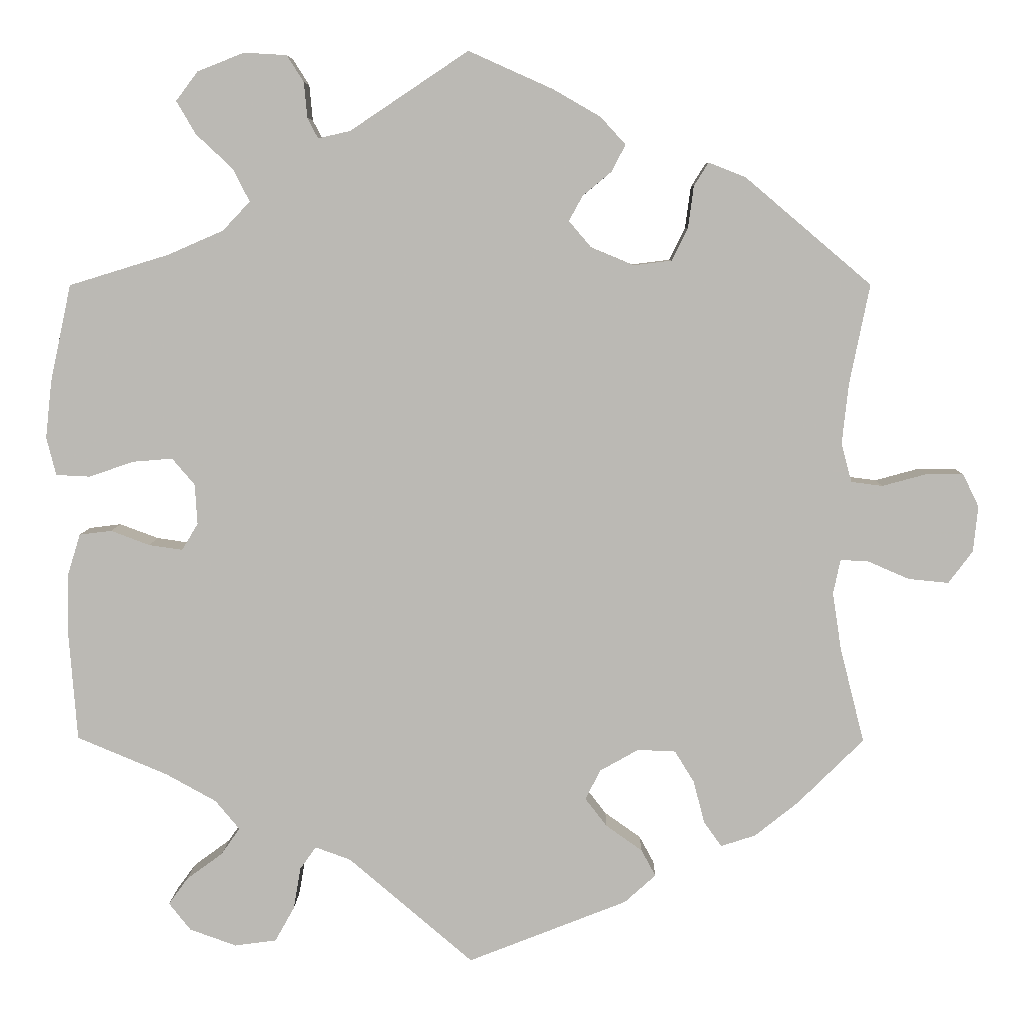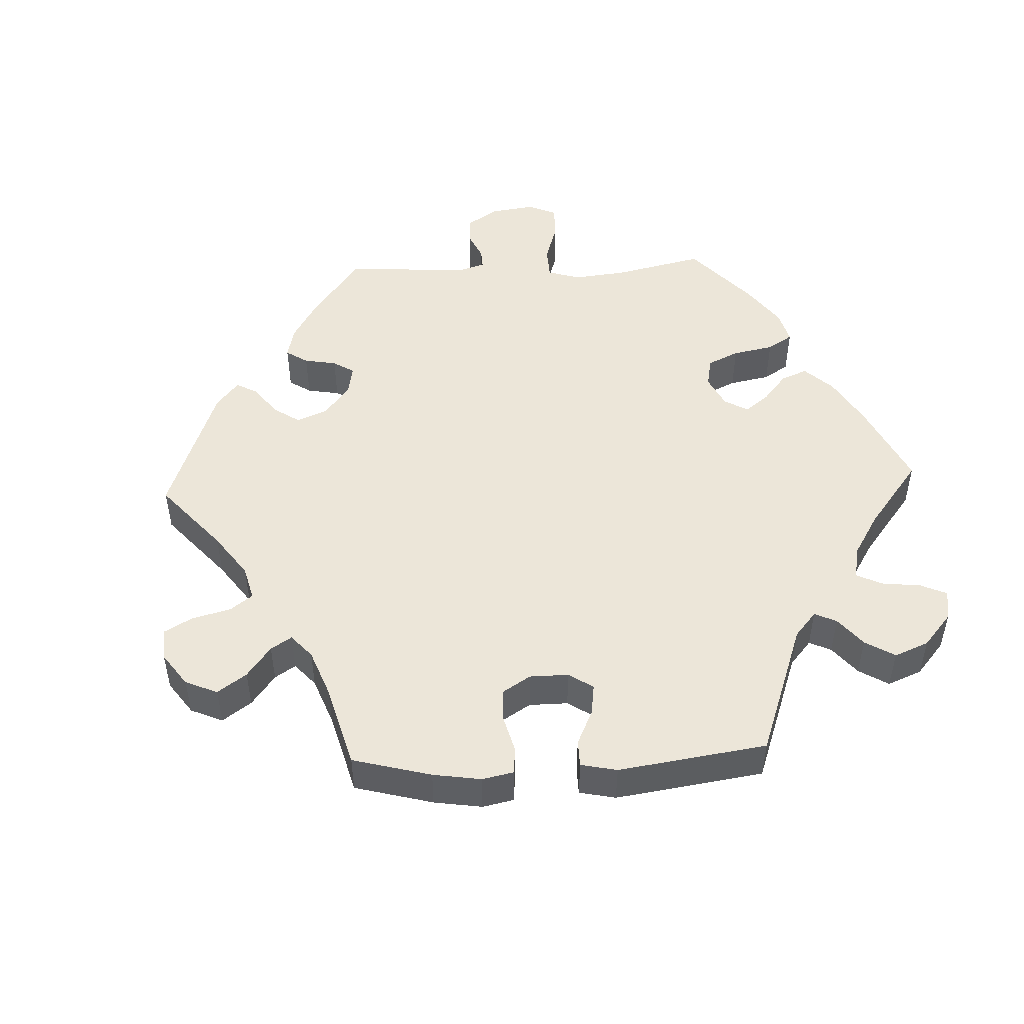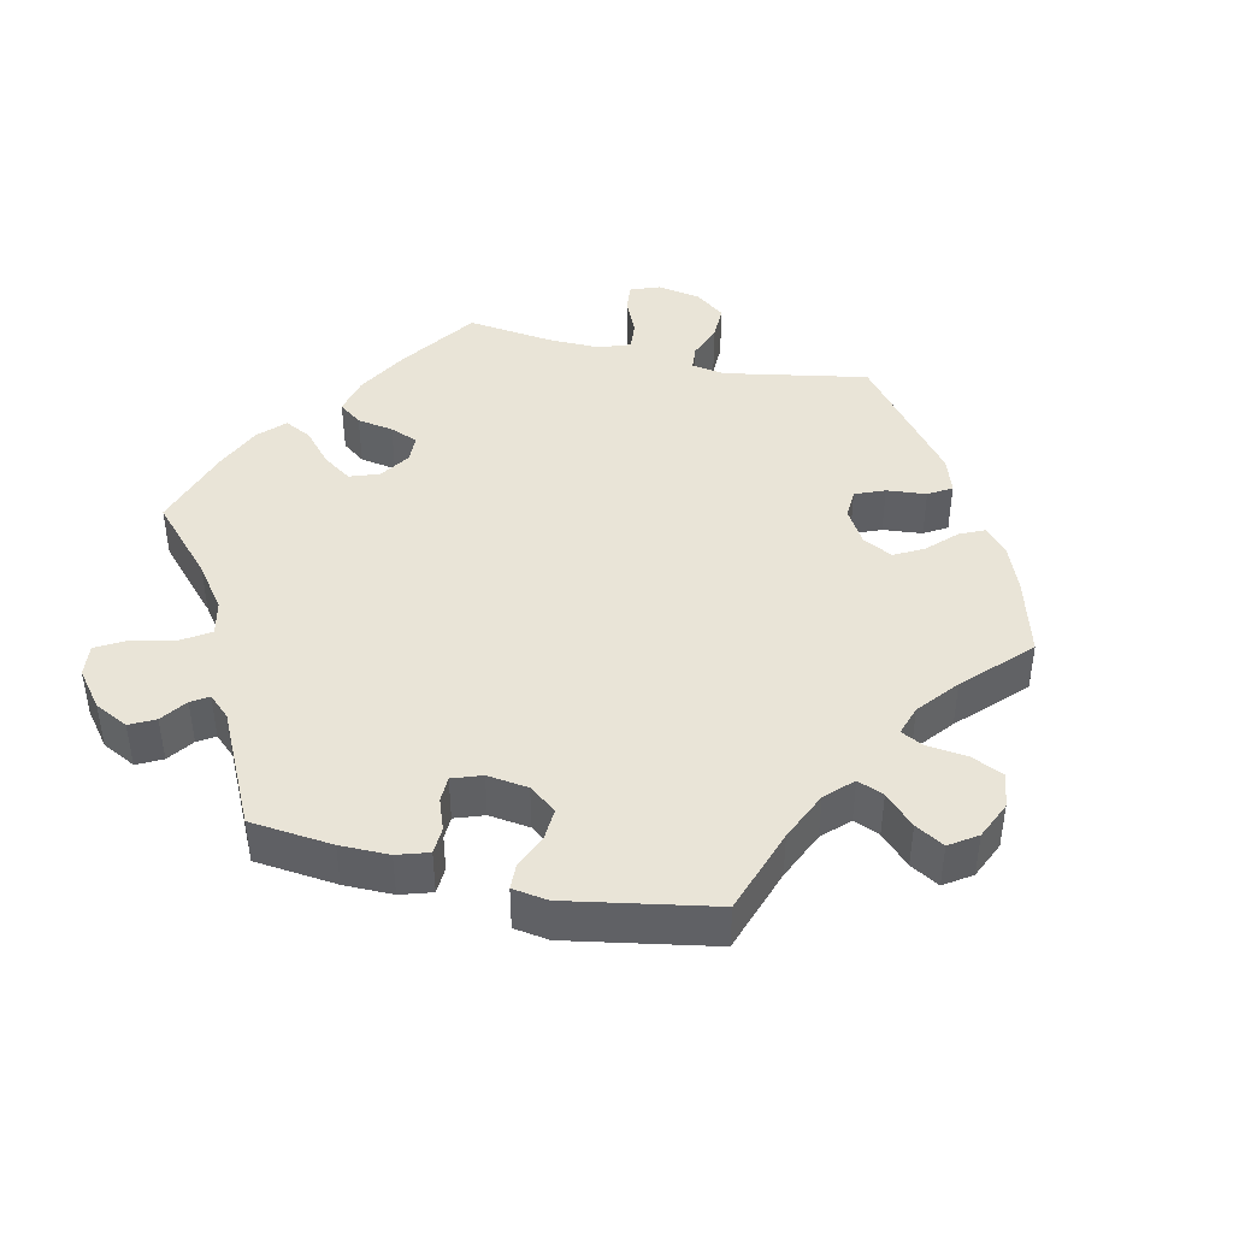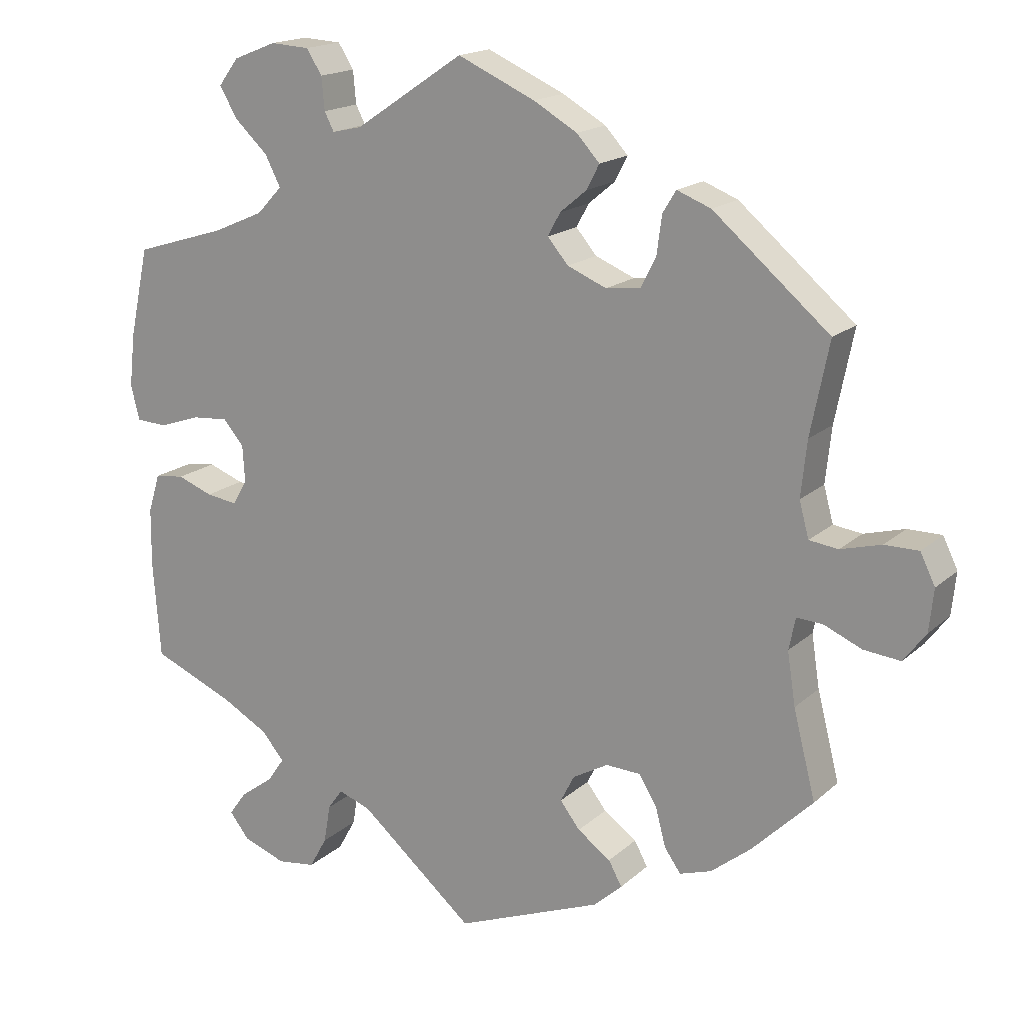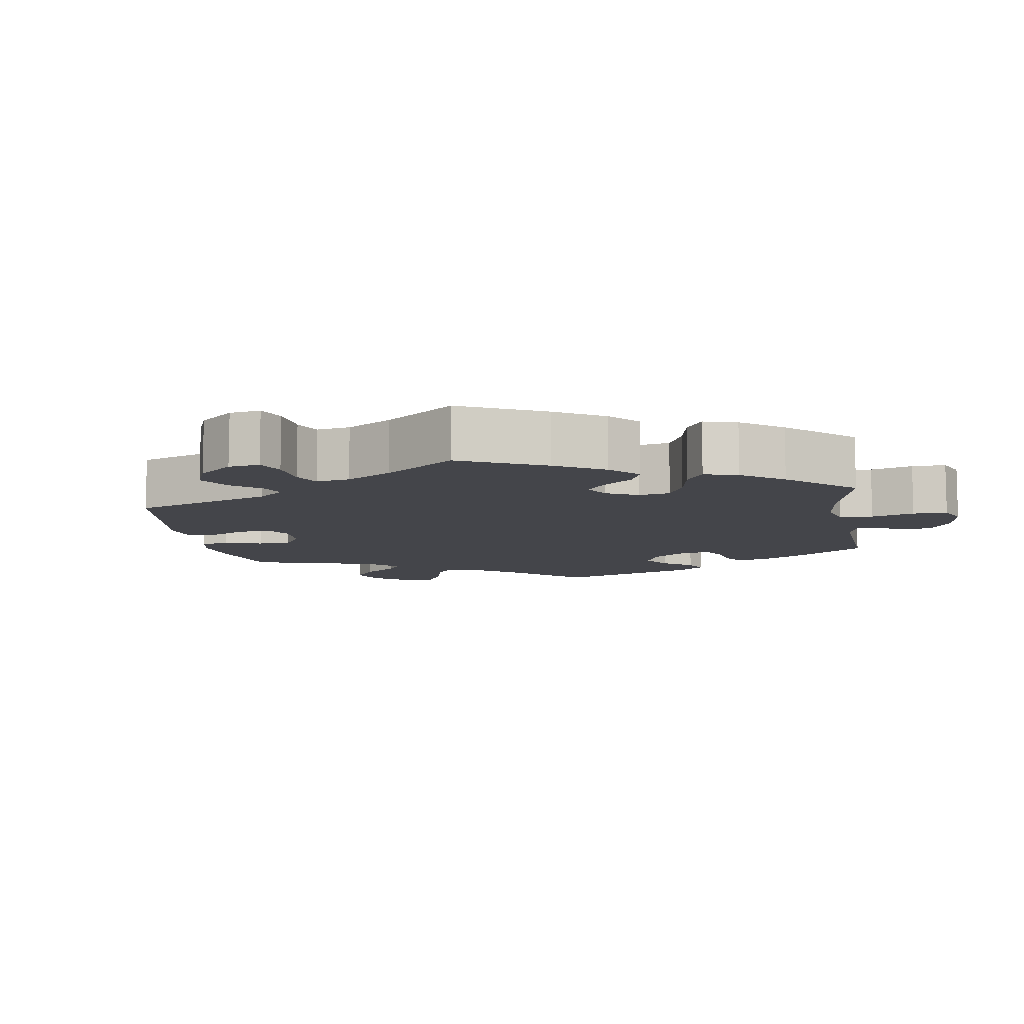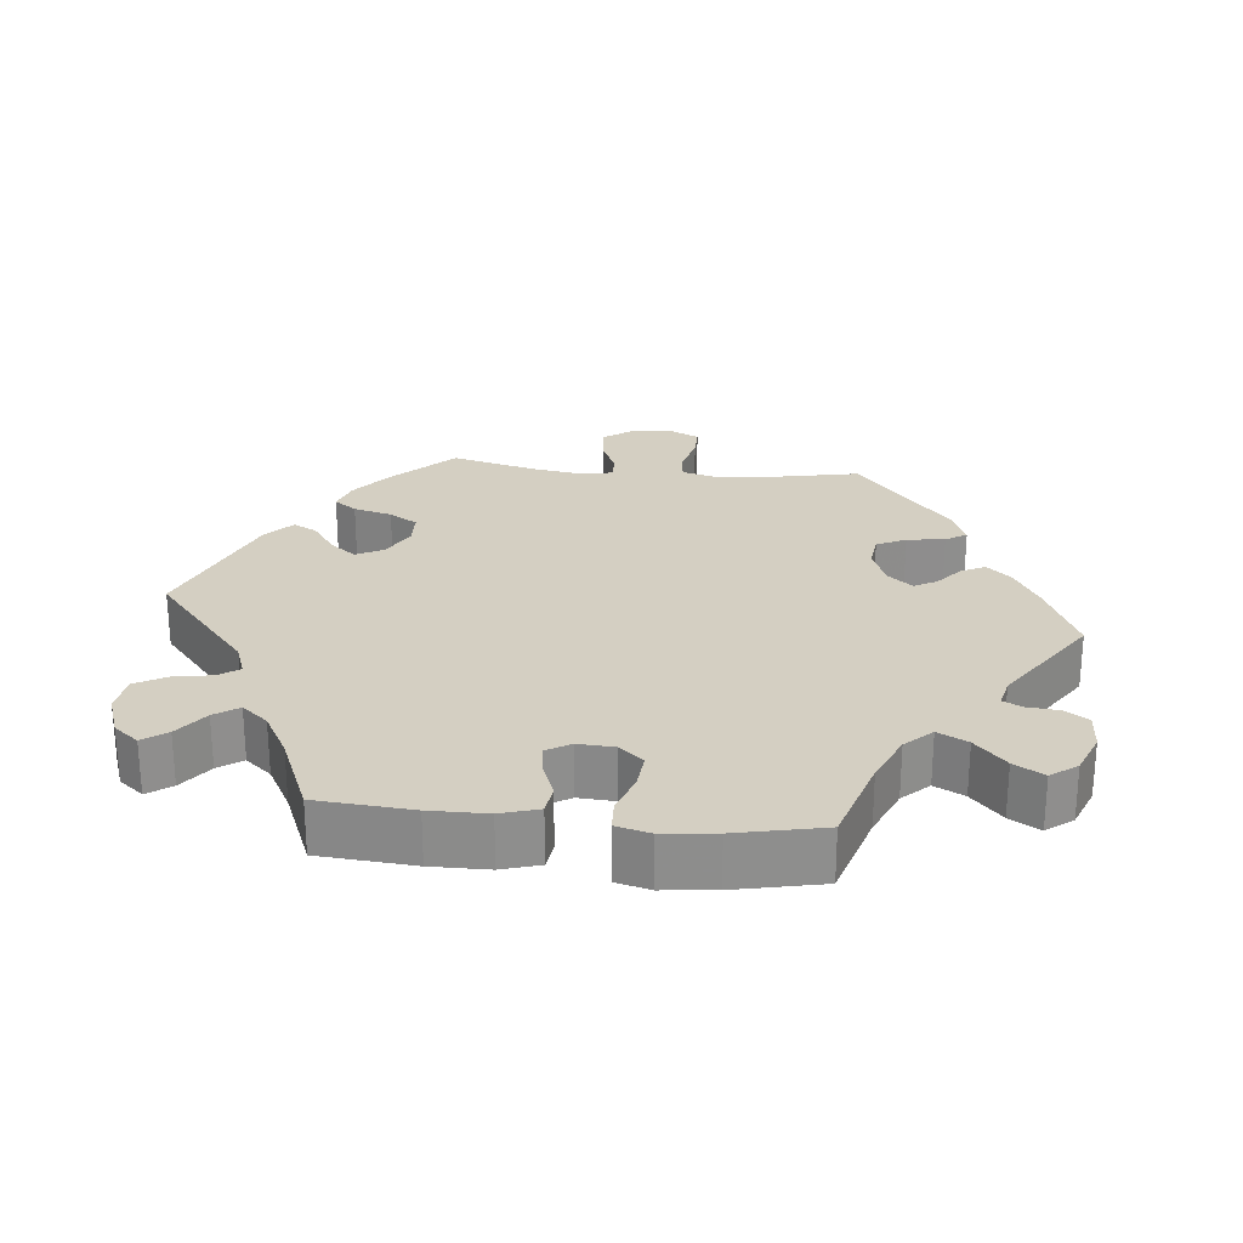
<metadata>
{"format":"obj","ext":"obj","renderer":"f3d","projection":"perspective","resolution":1024,"background":"white","views":[{"elev":6.6,"azim":1.0,"up":"+Z"},{"elev":49.3,"azim":147.5,"up":"+Y"},{"elev":43.0,"azim":42.9,"up":"+Y"},{"elev":17.2,"azim":31.0,"up":"+Z"},{"elev":-9.2,"azim":-110.4,"up":"+Y"},{"elev":25.5,"azim":-84.0,"up":"+Y"}]}
</metadata>
<code>
v 0.419 0.07 -0.369
v 0.365 0.07 -0.412
v 0.322 0.07 -0.426
v 0.3 0.07 -0.395
v 0.286 0.07 -0.342
v 0.262 0.07 -0.303
v 0.215 0.07 -0.301
v 0.167 0.07 -0.328
v 0.148 0.07 -0.365
v 0.175 0.07 -0.4
v 0.22 0.07 -0.432
v 0.238 0.07 -0.465
v 0.199 0.07 -0.5
v 0.001 0.07 -0.578
v -0.154 0.07 -0.446
v -0.198 0.07 -0.43
v -0.218 0.07 -0.458
v -0.227 0.07 -0.51
v -0.251 0.07 -0.553
v -0.303 0.07 -0.56
v -0.361 0.07 -0.539
v -0.388 0.07 -0.505
v -0.364 0.07 -0.472
v -0.319 0.07 -0.439
v -0.296 0.07 -0.406
v -0.326 0.07 -0.37
v -0.389 0.07 -0.335
v -0.501 0.07 -0.288
v -0.511 0.07 -0.157
v -0.51 0.07 -0.078
v -0.494 0.07 -0.026
v -0.454 0.07 -0.021
v -0.406 0.07 -0.039
v -0.364 0.07 -0.045
v -0.344 0.07 -0.012
v -0.347 0.07 0.038
v -0.375 0.07 0.071
v -0.424 0.07 0.067
v -0.48 0.07 0.048
v -0.522 0.07 0.05
v -0.534 0.07 0.097
v -0.526 0.07 0.169
v -0.5 0.07 0.289
v -0.376 0.07 0.327
v -0.307 0.07 0.357
v -0.273 0.07 0.393
v -0.294 0.07 0.434
v -0.339 0.07 0.476
v -0.363 0.07 0.517
v -0.336 0.07 0.553
v -0.278 0.07 0.576
v -0.225 0.07 0.573
v -0.204 0.07 0.54
v -0.2 0.07 0.496
v -0.187 0.07 0.471
v -0.147 0.07 0.48
v 0 0.07 0.578
v 0.105 0.07 0.531
v 0.164 0.07 0.497
v 0.195 0.07 0.463
v 0.178 0.07 0.43
v 0.142 0.07 0.4
v 0.125 0.07 0.369
v 0.153 0.07 0.336
v 0.206 0.07 0.314
v 0.253 0.07 0.32
v 0.273 0.07 0.36
v 0.28 0.07 0.412
v 0.298 0.07 0.441
v 0.344 0.07 0.423
v 0.501 0.07 0.29
v 0.476 0.07 0.166
v 0.468 0.07 0.091
v 0.481 0.07 0.043
v 0.52 0.07 0.038
v 0.575 0.07 0.053
v 0.621 0.07 0.053
v 0.641 0.07 0.012
v 0.635 0.07 -0.045
v 0.605 0.07 -0.085
v 0.555 0.07 -0.08
v 0.504 0.07 -0.058
v 0.469 0.07 -0.056
v 0.46 0.07 -0.099
v 0.471 0.07 -0.17
v 0.501 0.07 -0.288
v 0.419 0 -0.369
v 0.365 0 -0.412
v 0.322 0 -0.426
v 0.3 0 -0.395
v 0.286 0 -0.342
v 0.262 0 -0.303
v 0.215 0 -0.301
v 0.167 0 -0.328
v 0.148 0 -0.365
v 0.175 0 -0.4
v 0.22 0 -0.432
v 0.238 0 -0.465
v 0.199 0 -0.5
v 0.001 0 -0.578
v -0.154 0 -0.446
v -0.198 0 -0.43
v -0.218 0 -0.458
v -0.227 0 -0.51
v -0.251 0 -0.553
v -0.303 0 -0.56
v -0.361 0 -0.539
v -0.388 0 -0.505
v -0.364 0 -0.472
v -0.319 0 -0.439
v -0.296 0 -0.406
v -0.326 0 -0.37
v -0.389 0 -0.335
v -0.501 0 -0.288
v -0.511 0 -0.157
v -0.51 0 -0.078
v -0.494 0 -0.026
v -0.454 0 -0.021
v -0.406 0 -0.039
v -0.364 0 -0.045
v -0.344 0 -0.012
v -0.347 0 0.038
v -0.375 0 0.071
v -0.424 0 0.067
v -0.48 0 0.048
v -0.522 0 0.05
v -0.534 0 0.097
v -0.526 0 0.169
v -0.5 0 0.289
v -0.376 0 0.327
v -0.307 0 0.357
v -0.273 0 0.393
v -0.294 0 0.434
v -0.339 0 0.476
v -0.363 0 0.517
v -0.336 0 0.553
v -0.278 0 0.576
v -0.225 0 0.573
v -0.204 0 0.54
v -0.2 0 0.496
v -0.187 0 0.471
v -0.147 0 0.48
v 0 0 0.578
v 0.105 0 0.531
v 0.164 0 0.497
v 0.195 0 0.463
v 0.178 0 0.43
v 0.142 0 0.4
v 0.125 0 0.369
v 0.153 0 0.336
v 0.206 0 0.314
v 0.253 0 0.32
v 0.273 0 0.36
v 0.28 0 0.412
v 0.298 0 0.441
v 0.344 0 0.423
v 0.501 0 0.29
v 0.476 0 0.166
v 0.468 0 0.091
v 0.481 0 0.043
v 0.52 0 0.038
v 0.575 0 0.053
v 0.621 0 0.053
v 0.641 0 0.012
v 0.635 0 -0.045
v 0.605 0 -0.085
v 0.555 0 -0.08
v 0.504 0 -0.058
v 0.469 0 -0.056
v 0.46 0 -0.099
v 0.471 0 -0.17
v 0.501 0 -0.288
f 85 86 1 2
f 84 85 2 3
f 83 84 3 4
f 79 80 81 82
f 79 82 83
f 78 79 83
f 75 76 77 78
f 74 75 78 83
f 73 74 83 4
f 69 70 71 72
f 67 68 69 72
f 66 67 72 73
f 65 66 73 4
f 59 60 61 62
f 59 62 63
f 56 57 58 59
f 55 56 59 63
f 51 52 53 54
f 51 54 55
f 50 51 55
f 47 48 49 50
f 46 47 50 55
f 45 46 55 63
f 41 42 43 44
f 38 39 40 41
f 37 38 41 44
f 36 37 44 45
f 30 31 32 33
f 30 33 34
f 27 28 29 30
f 26 27 30 34
f 25 26 34 35
f 21 22 23 24
f 21 24 25
f 20 21 25
f 17 18 19 20
f 16 17 20 25
f 12 13 14 15
f 10 11 12 15
f 9 10 15 16
f 8 9 16 25
f 64 65 4 5
f 63 64 5 6
f 45 63 6 7
f 25 35 36 45
f 7 8 25 45
f 88 87 172 171
f 89 88 171 170
f 90 89 170 169
f 168 167 166 165
f 169 168 165
f 169 165 164
f 164 163 162 161
f 169 164 161 160
f 90 169 160 159
f 158 157 156 155
f 158 155 154 153
f 159 158 153 152
f 90 159 152 151
f 148 147 146 145
f 149 148 145
f 145 144 143 142
f 149 145 142 141
f 140 139 138 137
f 141 140 137
f 141 137 136
f 136 135 134 133
f 141 136 133 132
f 149 141 132 131
f 130 129 128 127
f 127 126 125 124
f 130 127 124 123
f 131 130 123 122
f 119 118 117 116
f 120 119 116
f 116 115 114 113
f 120 116 113 112
f 121 120 112 111
f 110 109 108 107
f 111 110 107
f 111 107 106
f 106 105 104 103
f 111 106 103 102
f 101 100 99 98
f 101 98 97 96
f 102 101 96 95
f 111 102 95 94
f 91 90 151 150
f 92 91 150 149
f 93 92 149 131
f 131 122 121 111
f 131 111 94 93
f 1 87 88 2
f 2 88 89 3
f 3 89 90 4
f 4 90 91 5
f 5 91 92 6
f 6 92 93 7
f 7 93 94 8
f 8 94 95 9
f 9 95 96 10
f 10 96 97 11
f 11 97 98 12
f 12 98 99 13
f 13 99 100 14
f 14 100 101 15
f 15 101 102 16
f 16 102 103 17
f 17 103 104 18
f 18 104 105 19
f 19 105 106 20
f 20 106 107 21
f 21 107 108 22
f 22 108 109 23
f 23 109 110 24
f 24 110 111 25
f 25 111 112 26
f 26 112 113 27
f 27 113 114 28
f 28 114 115 29
f 29 115 116 30
f 30 116 117 31
f 31 117 118 32
f 32 118 119 33
f 33 119 120 34
f 34 120 121 35
f 35 121 122 36
f 36 122 123 37
f 37 123 124 38
f 38 124 125 39
f 39 125 126 40
f 40 126 127 41
f 41 127 128 42
f 42 128 129 43
f 43 129 130 44
f 44 130 131 45
f 45 131 132 46
f 46 132 133 47
f 47 133 134 48
f 48 134 135 49
f 49 135 136 50
f 50 136 137 51
f 51 137 138 52
f 52 138 139 53
f 53 139 140 54
f 54 140 141 55
f 55 141 142 56
f 56 142 143 57
f 57 143 144 58
f 58 144 145 59
f 59 145 146 60
f 60 146 147 61
f 61 147 148 62
f 62 148 149 63
f 63 149 150 64
f 64 150 151 65
f 65 151 152 66
f 66 152 153 67
f 67 153 154 68
f 68 154 155 69
f 69 155 156 70
f 70 156 157 71
f 71 157 158 72
f 72 158 159 73
f 73 159 160 74
f 74 160 161 75
f 75 161 162 76
f 76 162 163 77
f 77 163 164 78
f 78 164 165 79
f 79 165 166 80
f 80 166 167 81
f 81 167 168 82
f 82 168 169 83
f 83 169 170 84
f 84 170 171 85
f 85 171 172 86
f 86 172 87 1

</code>
